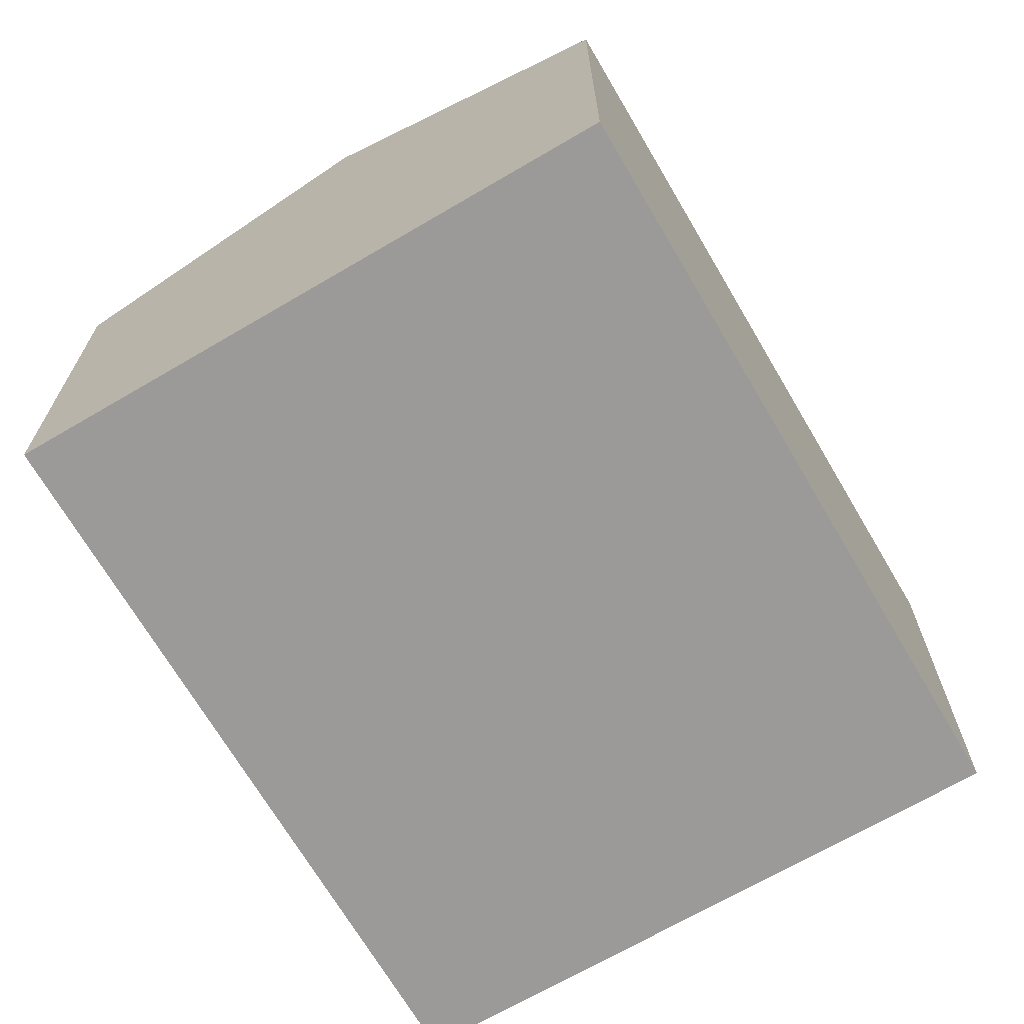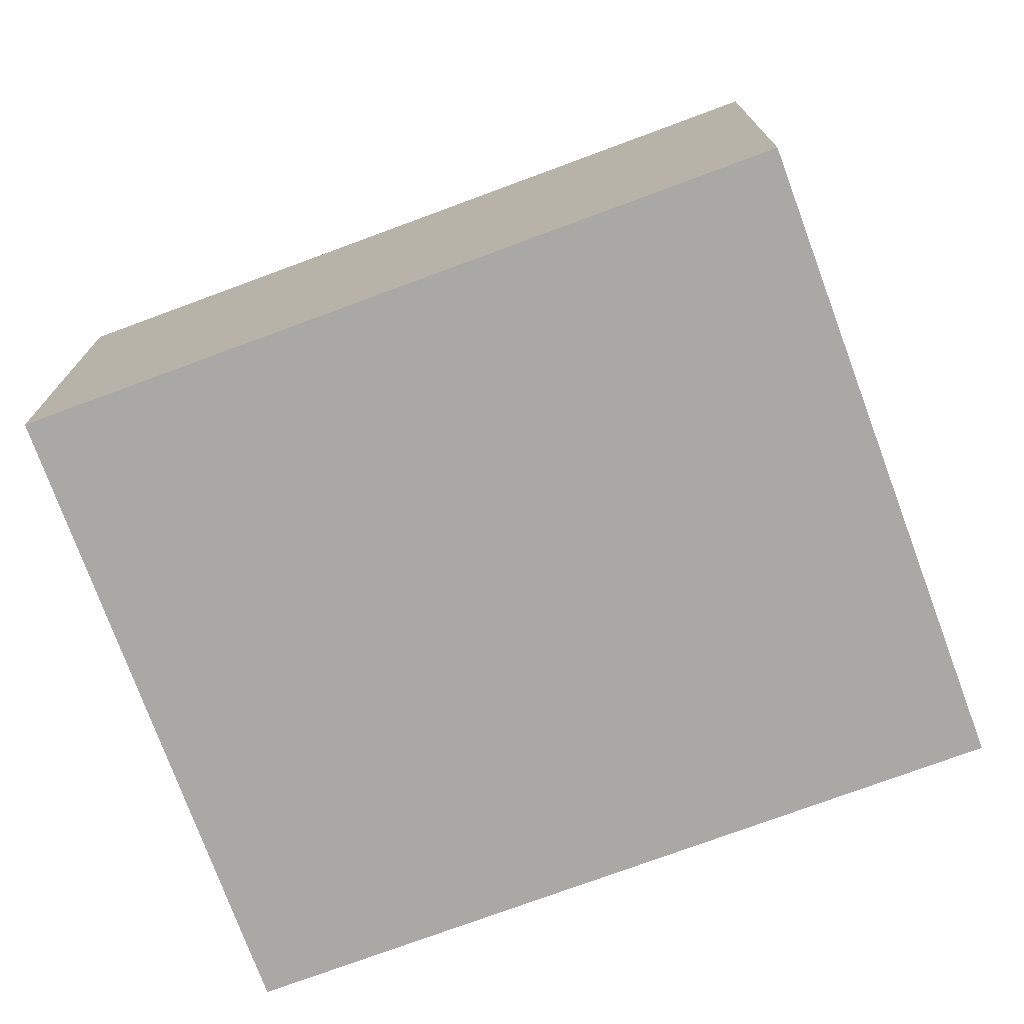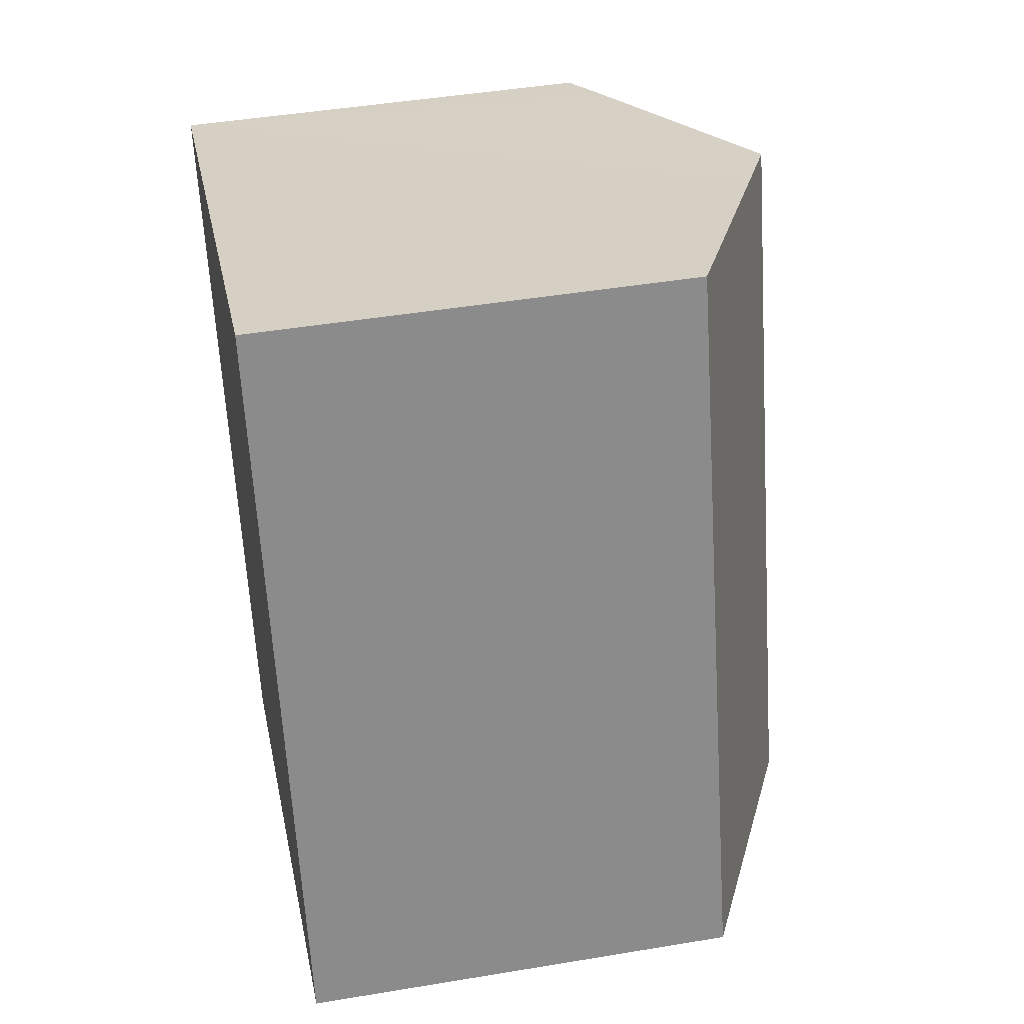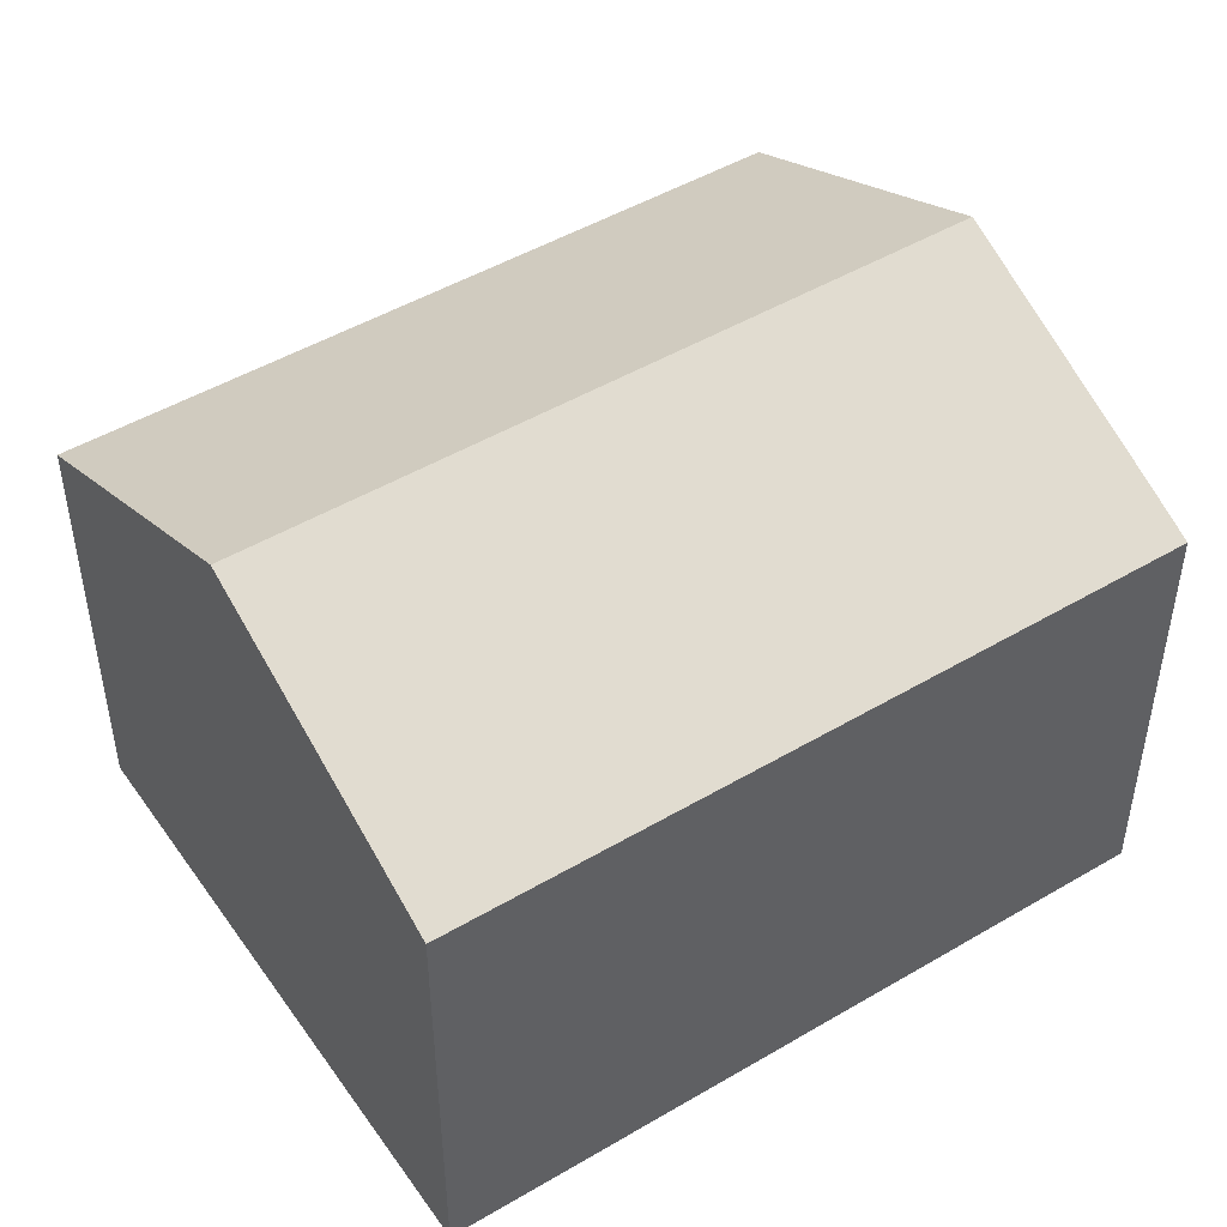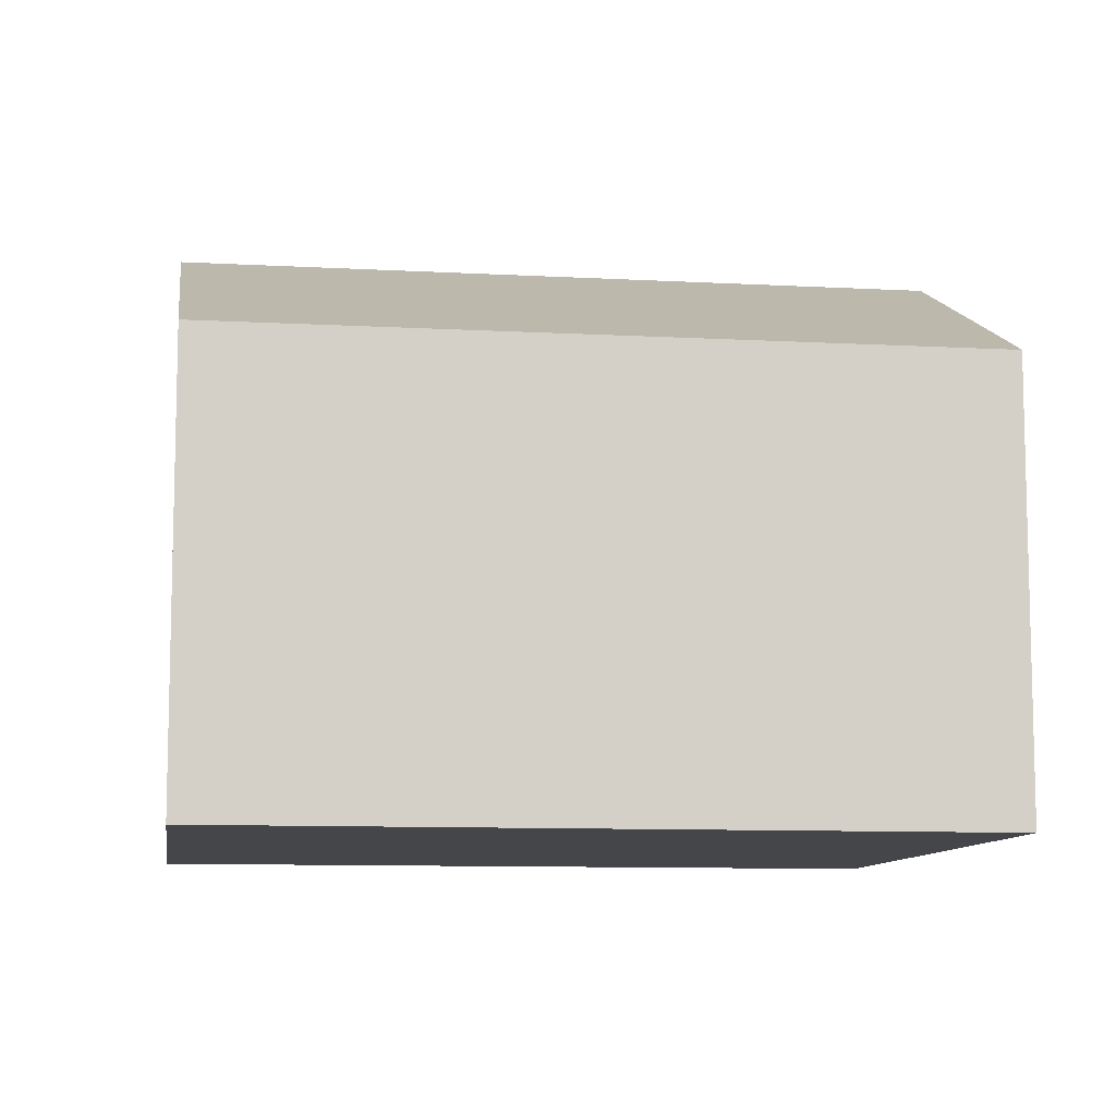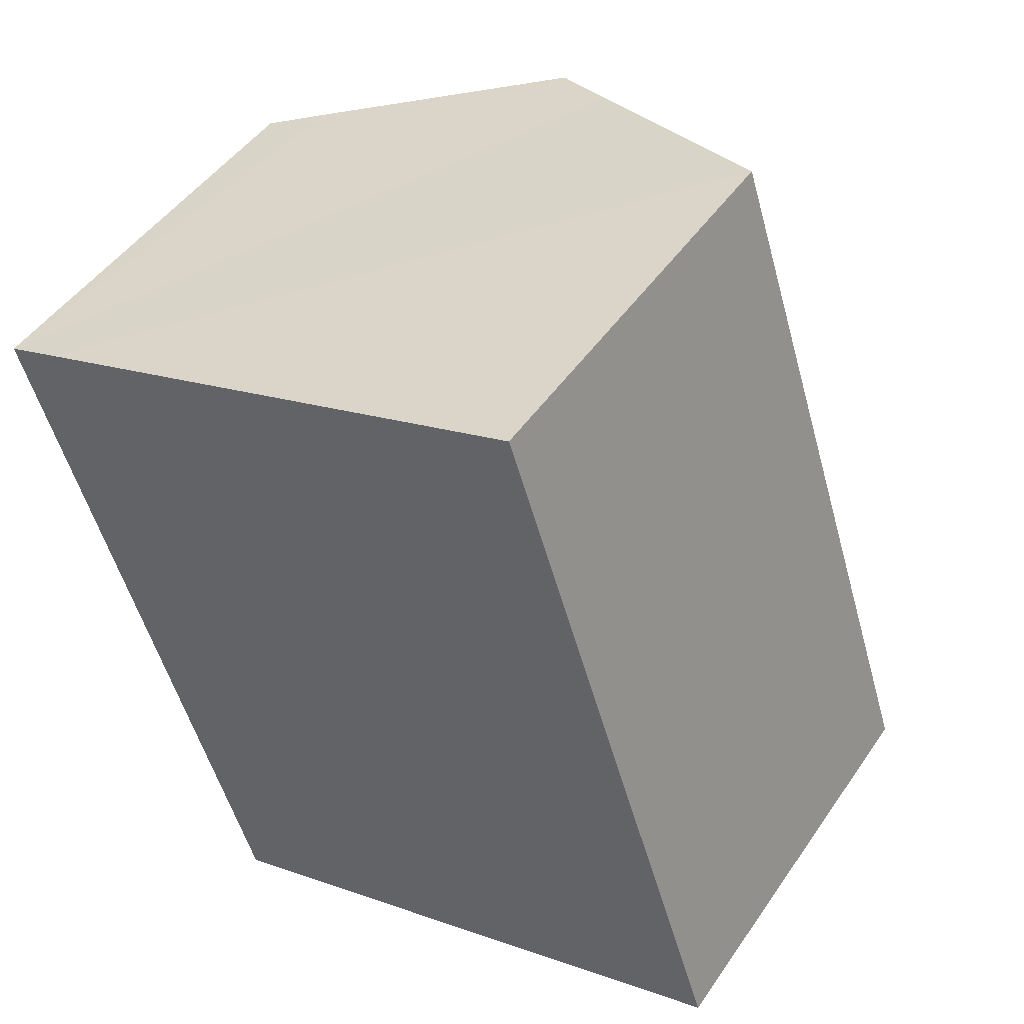
<metadata>
{"format":"obj","ext":"obj","renderer":"f3d","projection":"perspective","resolution":1024,"background":"white","views":[{"elev":-69.4,"azim":-167.7,"up":"+Y"},{"elev":-74.9,"azim":92.2,"up":"+Y"},{"elev":44.9,"azim":79.0,"up":"+Z"},{"elev":48.1,"azim":-141.6,"up":"+Y"},{"elev":-9.6,"azim":-116.3,"up":"+Y"},{"elev":47.1,"azim":32.6,"up":"+Z"}]}
</metadata>
<code>
v  4.262 7.895 -13.02
v  5.406 10.43 1.723
v  9.654 10.43 -11.26
v  0 7.895 4.834e-16
v  1.016 8.373 0.332
v  15.05 7.895 -9.49
v  6.658 9.844 2.12
v  10.8 7.895 3.476
v  4.262 7.972e-16 -13.02
v  0 0 0
v  1.016 -2.033e-17 0.332
v  10.8 -2.128e-16 3.476
v  5.406 -1.055e-16 1.723
v  6.658 -1.298e-16 2.12
v  15.05 5.811e-16 -9.49
v  9.654 6.892e-16 -11.26
g defaultobject
f 1 2 3
f 2 1 4
f 2 4 5
f 6 7 8
f 7 6 2
f 2 6 3
f 9 4 1
f 4 9 10
f 10 5 4
f 5 10 2
f 2 10 7
f 7 10 8
f 8 10 11
f 8 11 12
f 12 11 13
f 12 13 14
f 12 6 8
f 6 12 15
f 3 9 1
f 9 3 6
f 9 6 15
f 9 15 16
f 12 16 15
f 16 12 14
f 16 14 13
f 16 13 9
f 9 13 11
f 9 11 10

</code>
